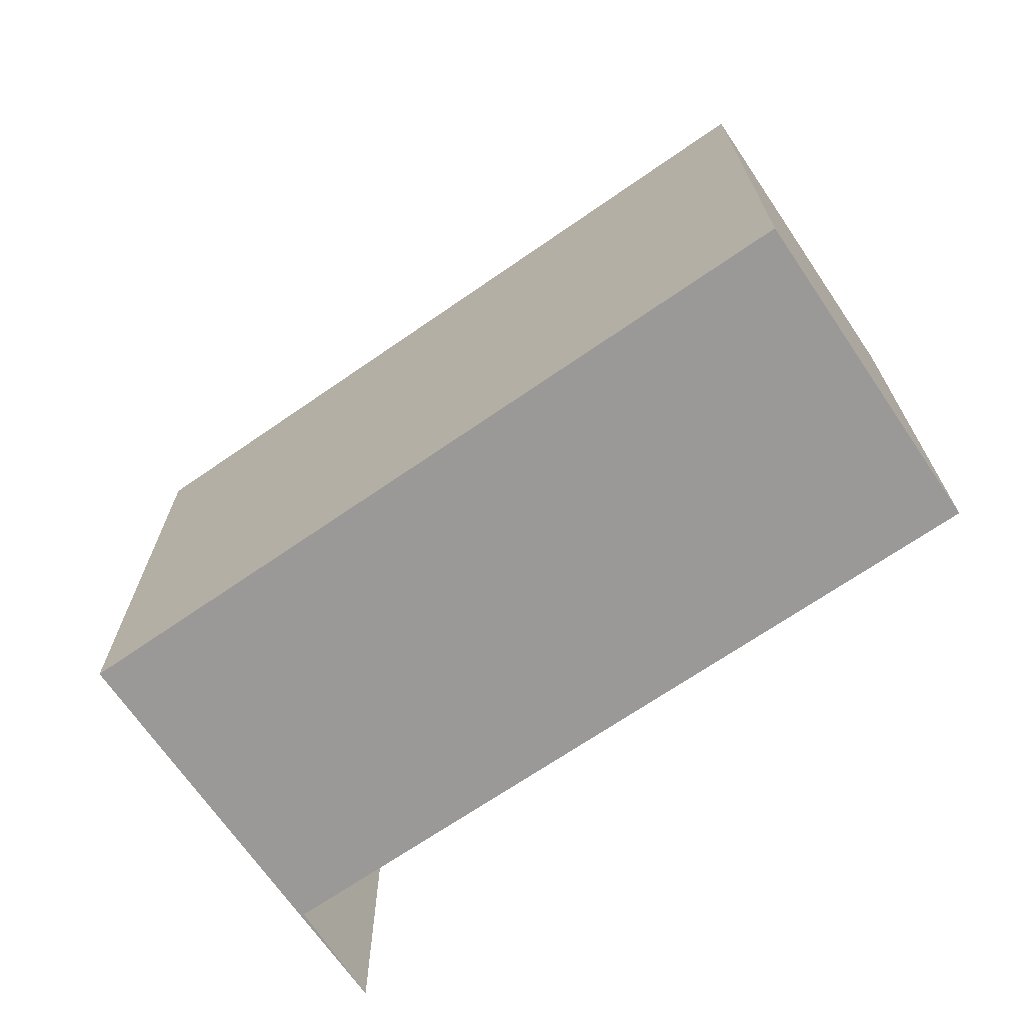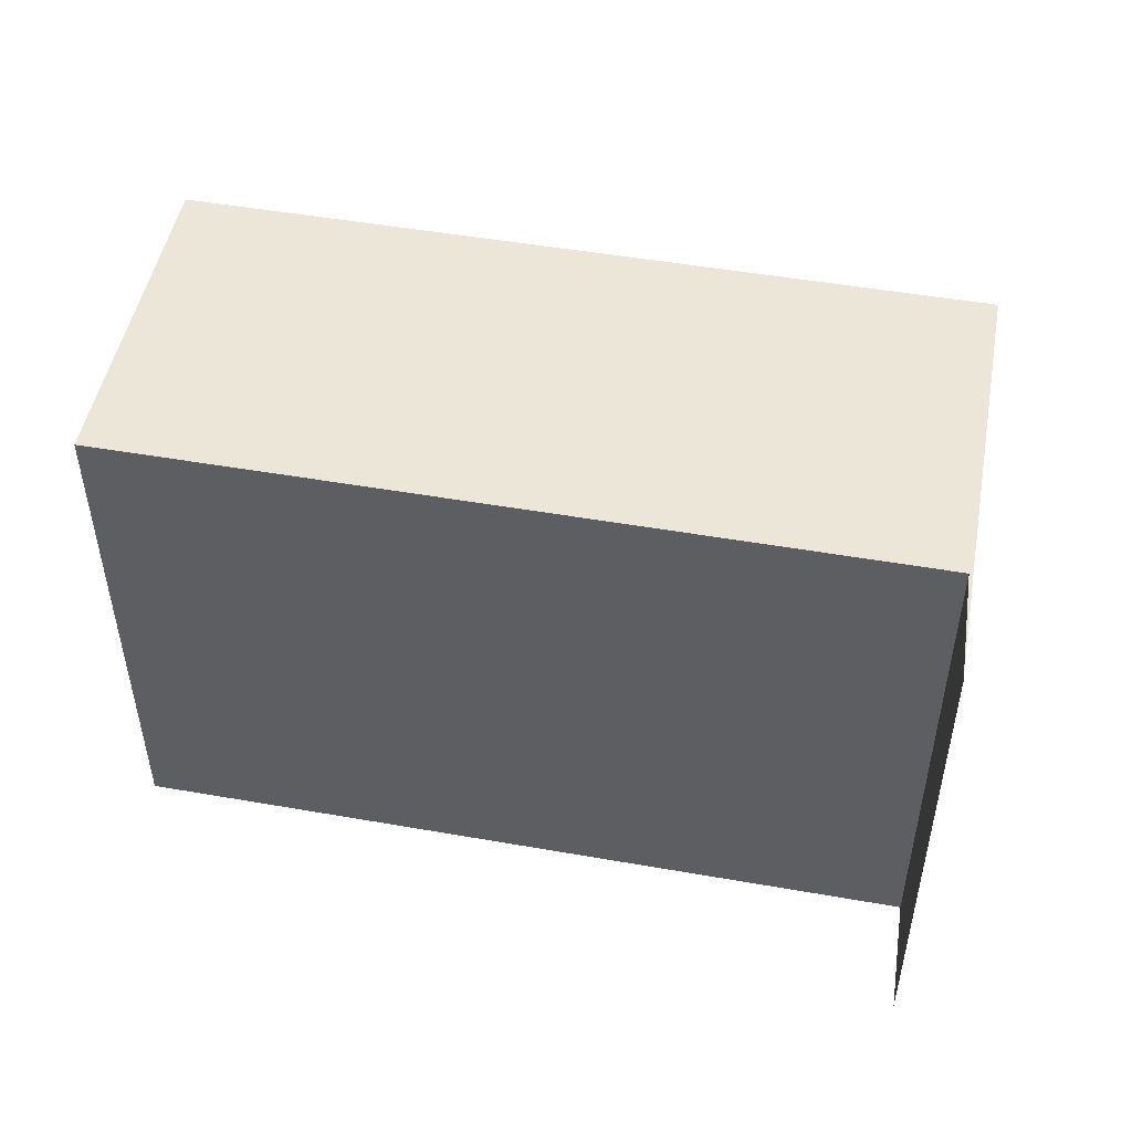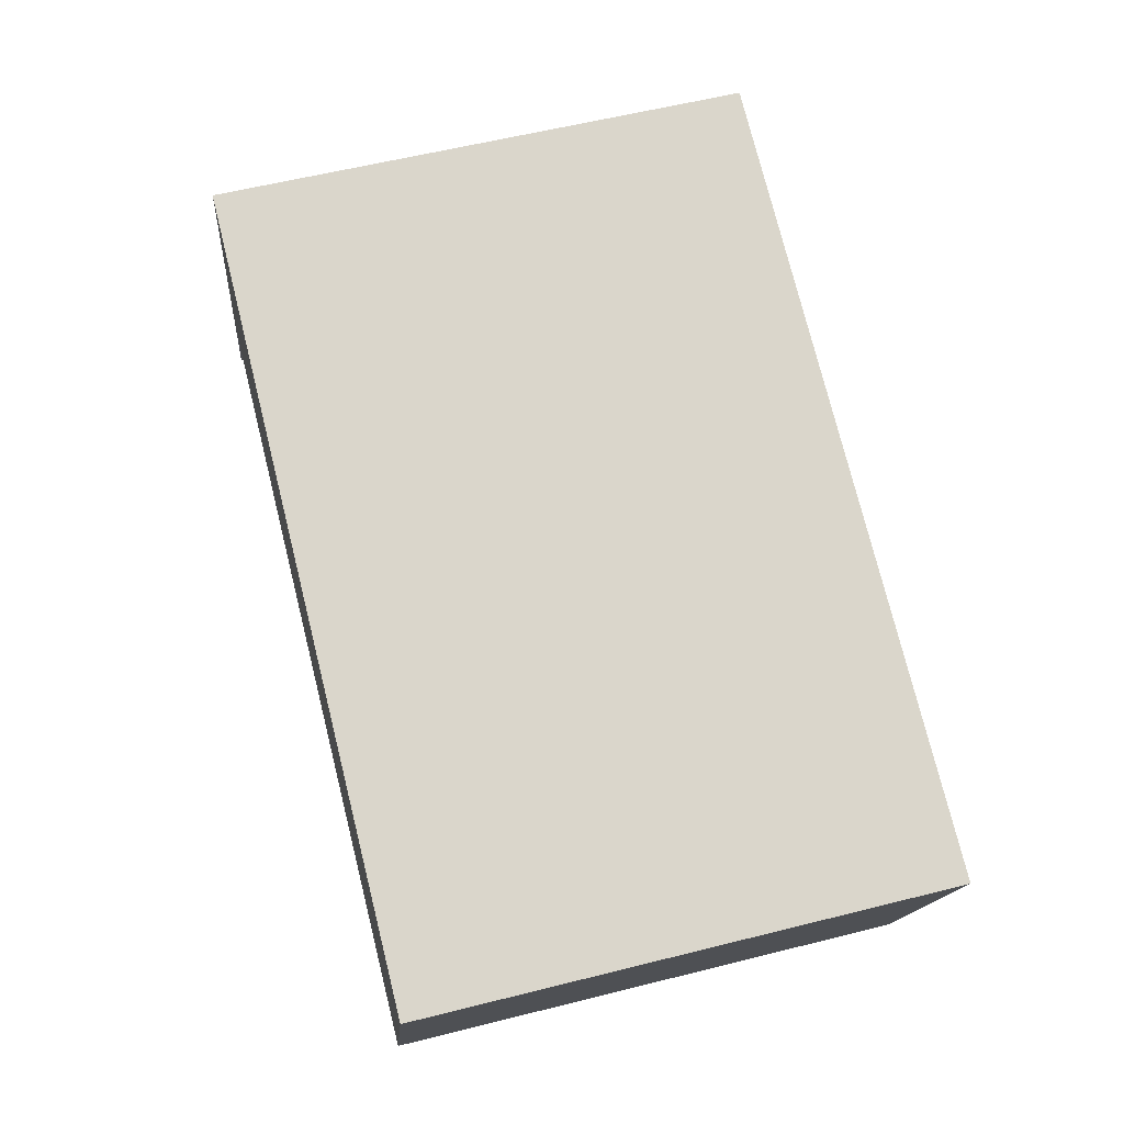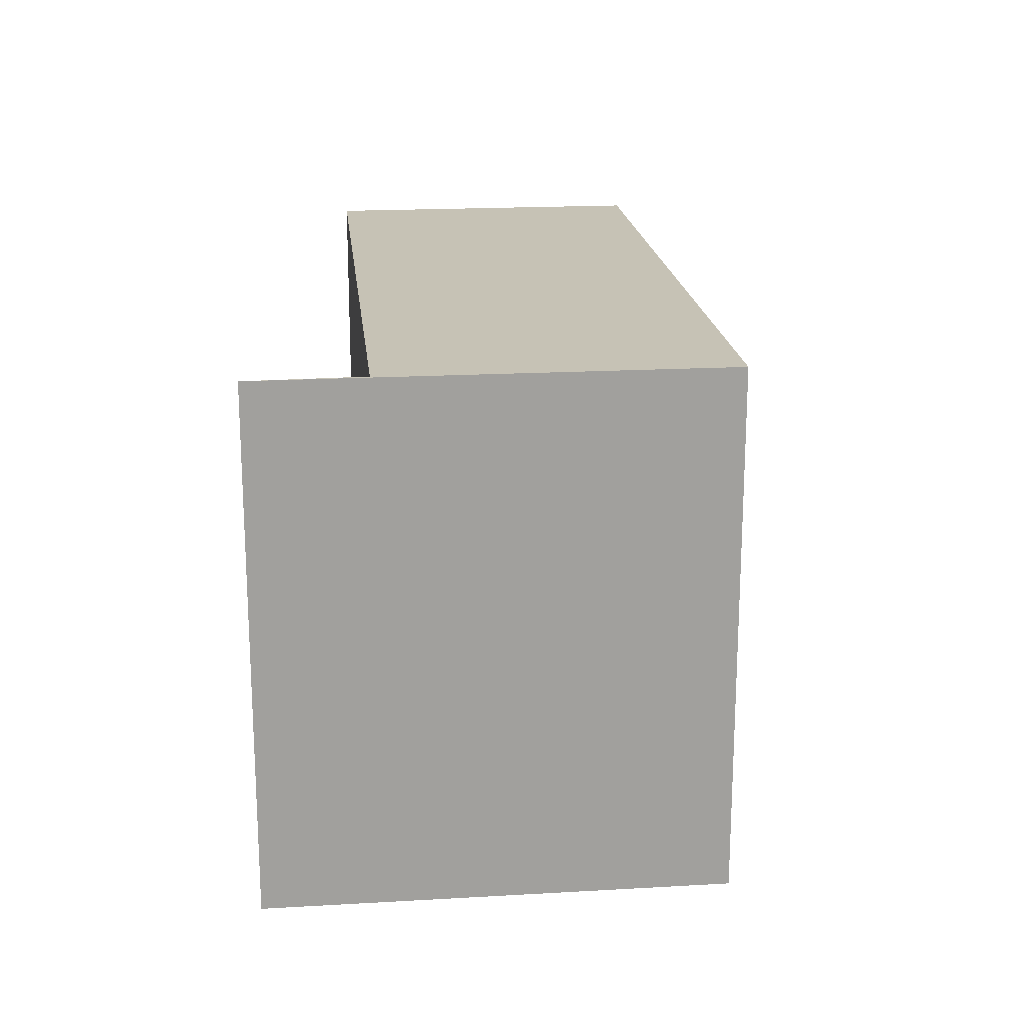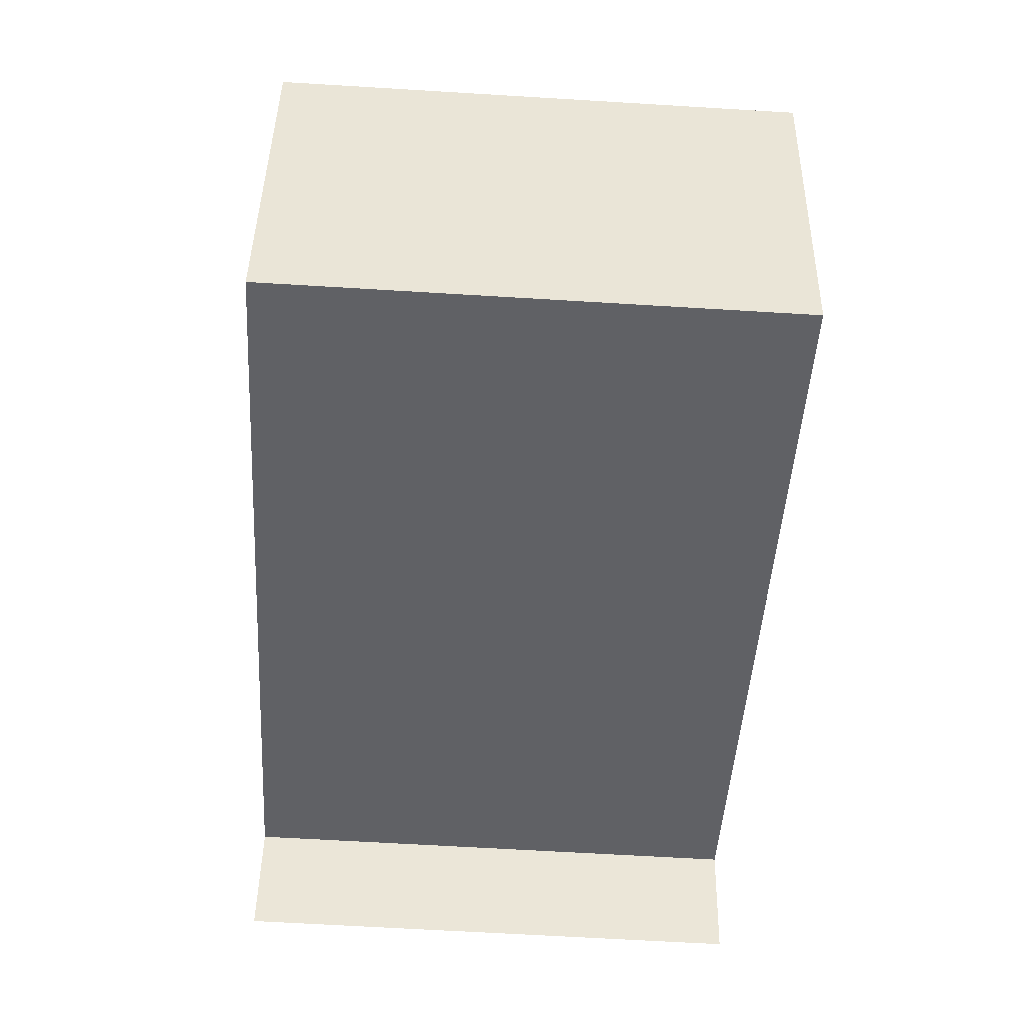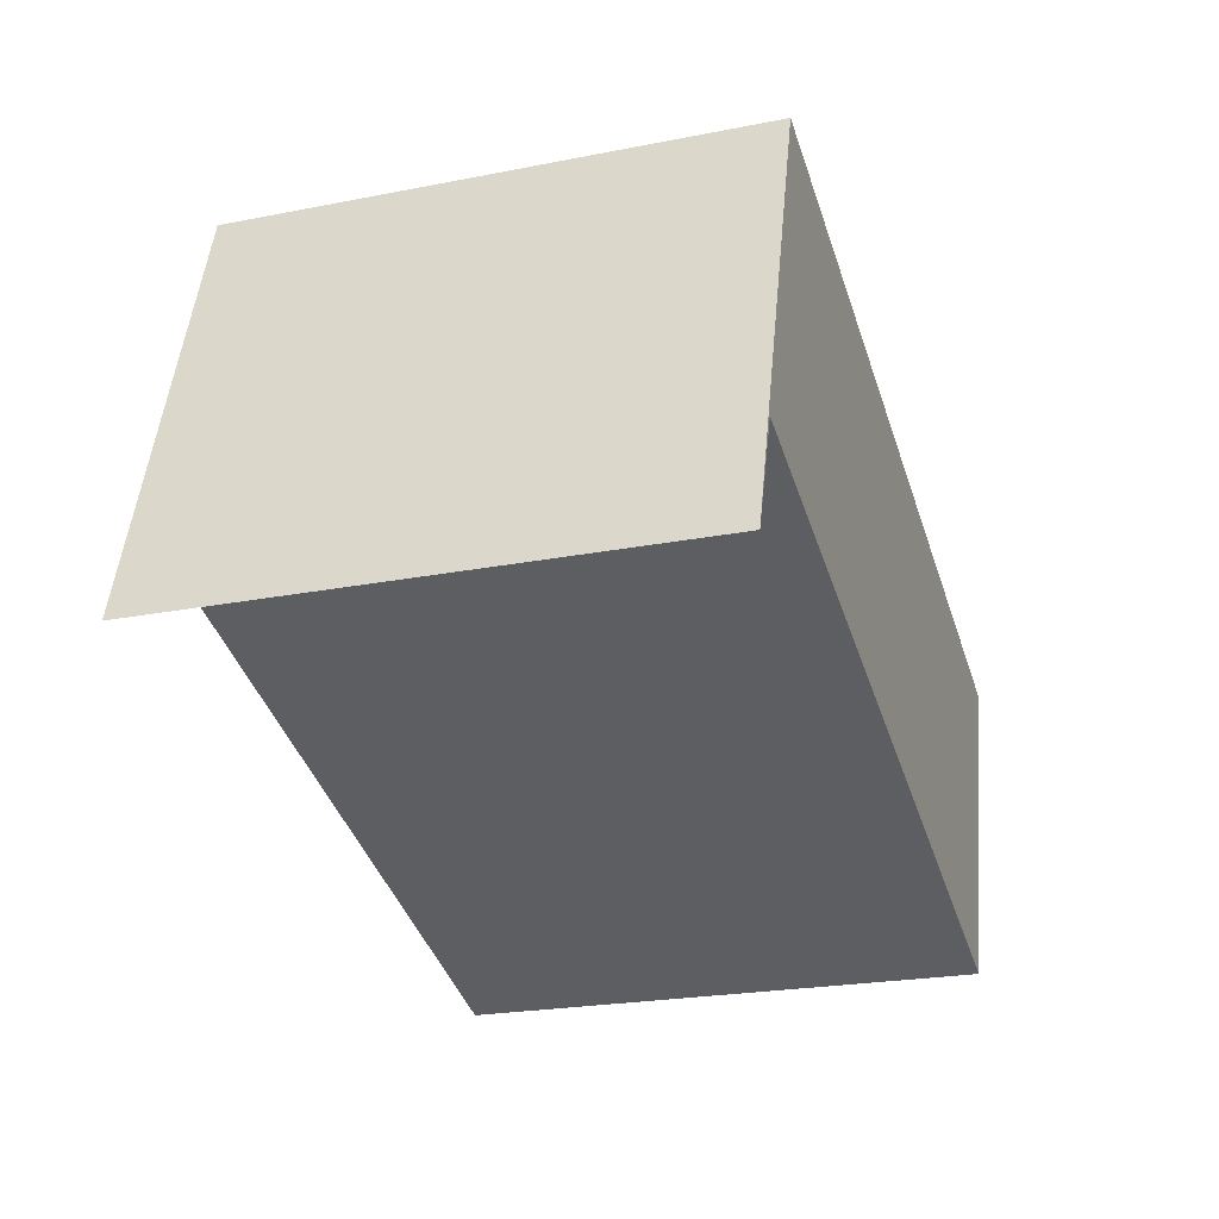
<metadata>
{"format":"obj","ext":"obj","renderer":"f3d","projection":"perspective","resolution":1024,"background":"white","views":[{"elev":-68.9,"azim":51.6,"up":"+Y"},{"elev":49.2,"azim":-152.1,"up":"+Y"},{"elev":58.1,"azim":75.4,"up":"+Z"},{"elev":18.9,"azim":-78.9,"up":"+Y"},{"elev":-64.4,"azim":86.5,"up":"+Z"},{"elev":-23.2,"azim":-71.6,"up":"+Z"}]}
</metadata>
<code>
v  0.108 4.076 0.346
v  0.296 4.076 0.852
v  0 4.076 2.496e-16
v  1.057 4.076 3.388
v  6.208 4.076 -0.946
v  6.998 4.076 1.586
v  6.998 -9.711e-17 1.586
v  6.208 5.793e-17 -0.946
v  0.296 -5.217e-17 0.852
v  0 0 0
v  1.057 -2.075e-16 3.388
v  0.108 -2.119e-17 0.346
g defaultobject
f 1 2 3
f 2 1 4
f 2 4 5
f 5 4 6
f 7 5 6
f 5 7 8
f 9 3 2
f 3 9 10
f 8 2 5
f 2 8 9
f 10 1 3
f 1 10 4
f 4 10 11
f 11 10 12
f 11 6 4
f 6 11 7
f 10 9 12
f 11 12 9
f 8 11 9
f 7 11 8

</code>
